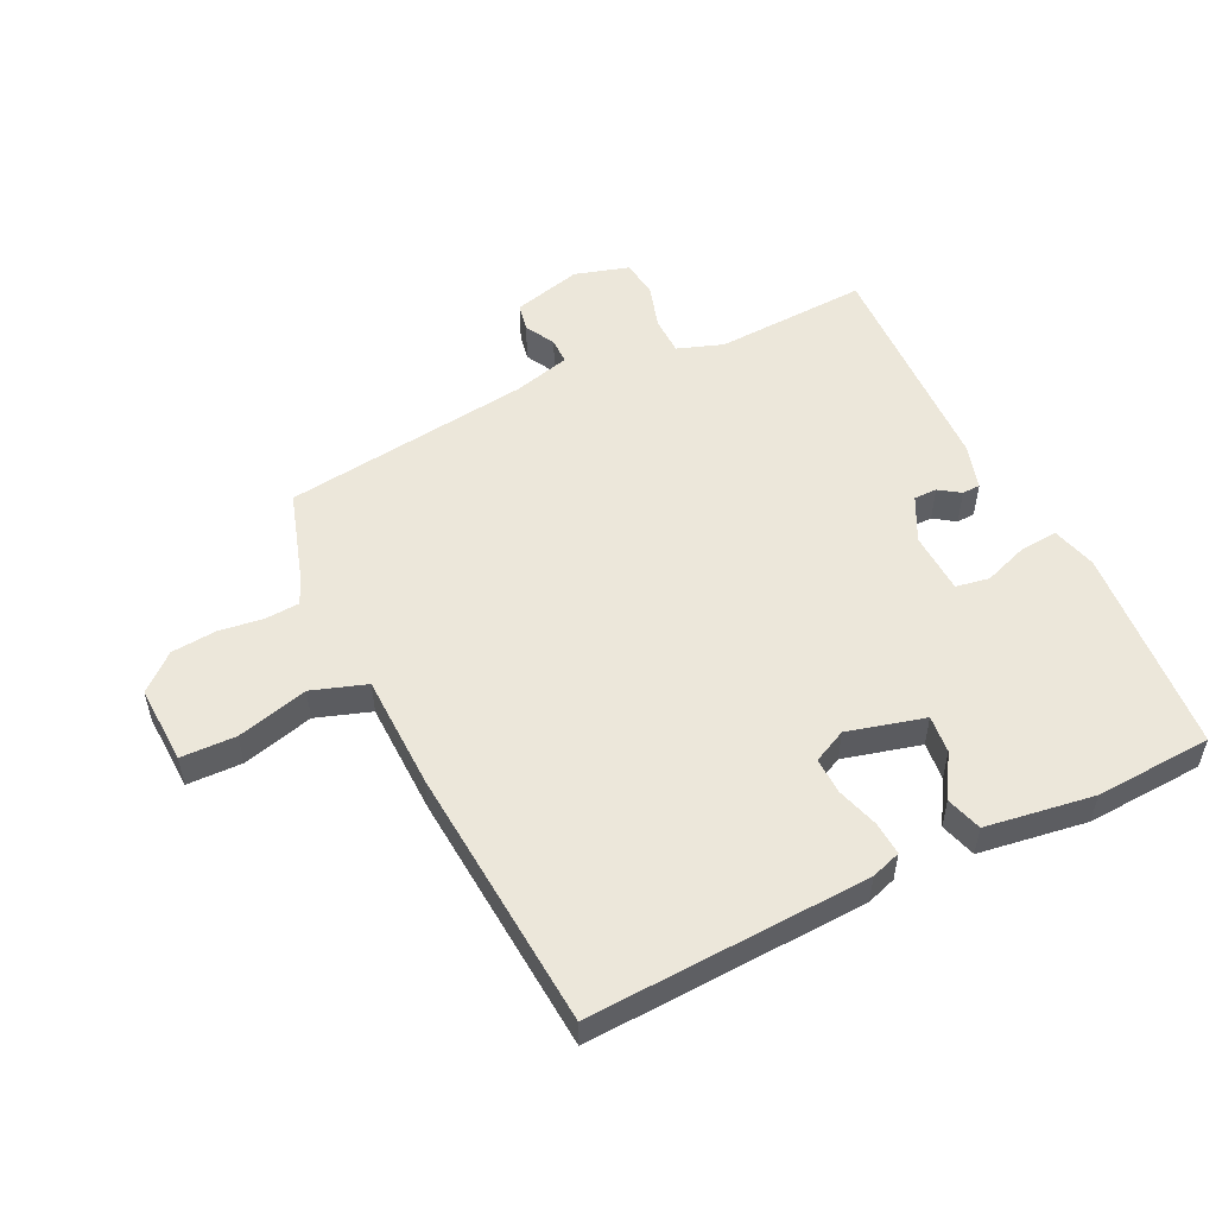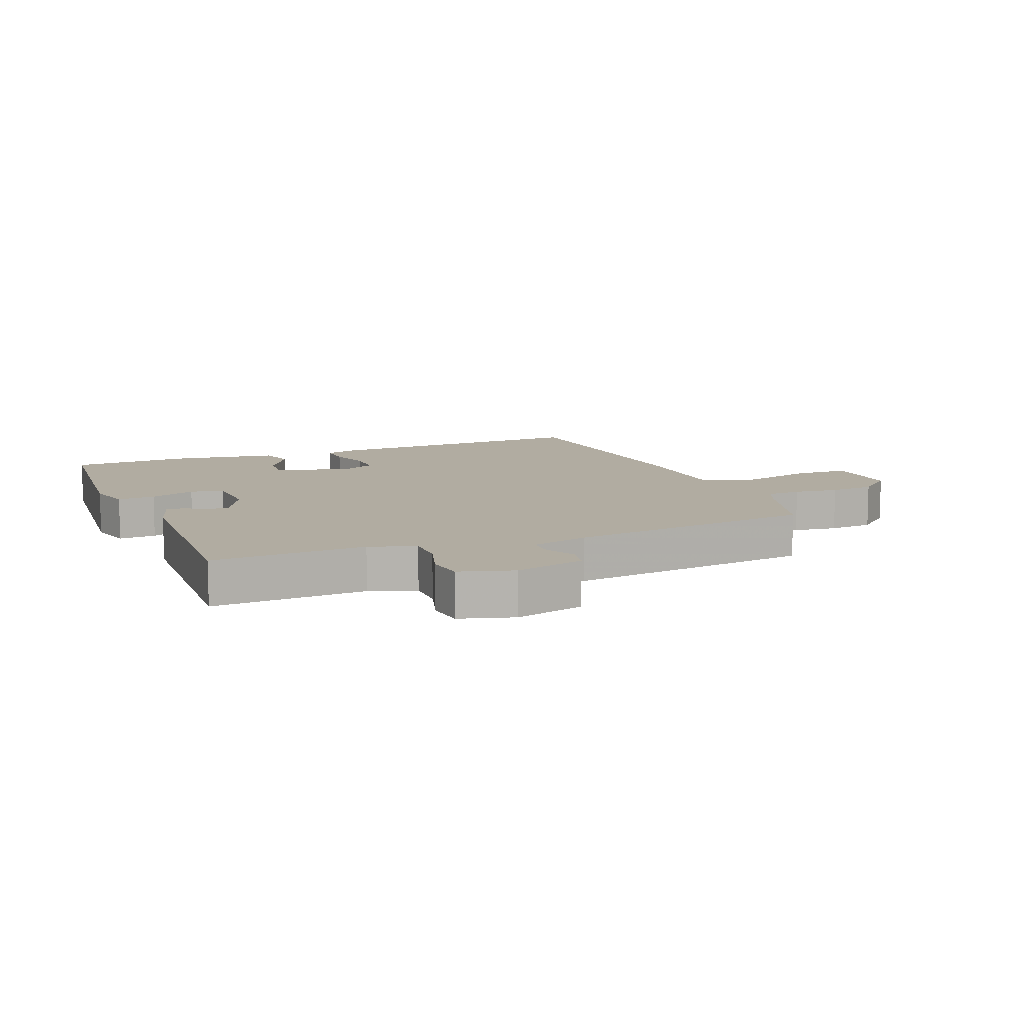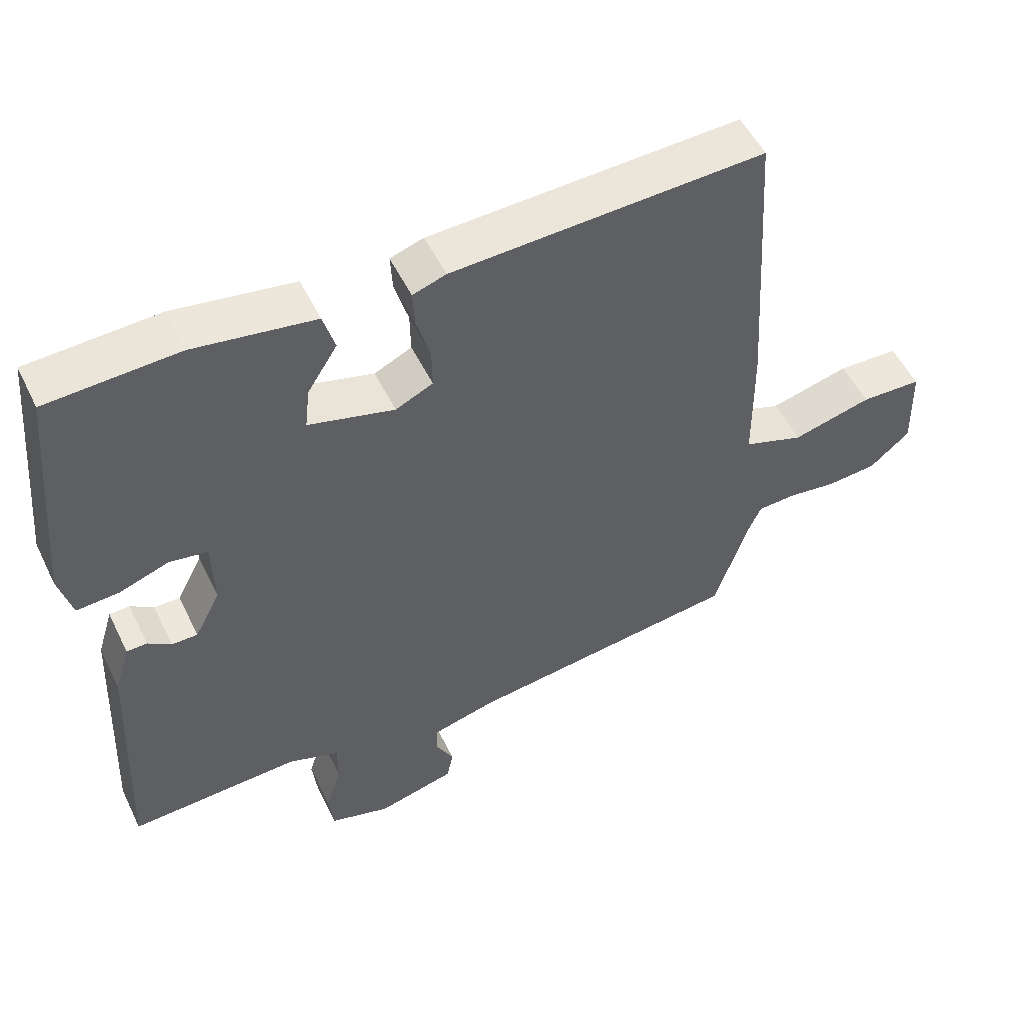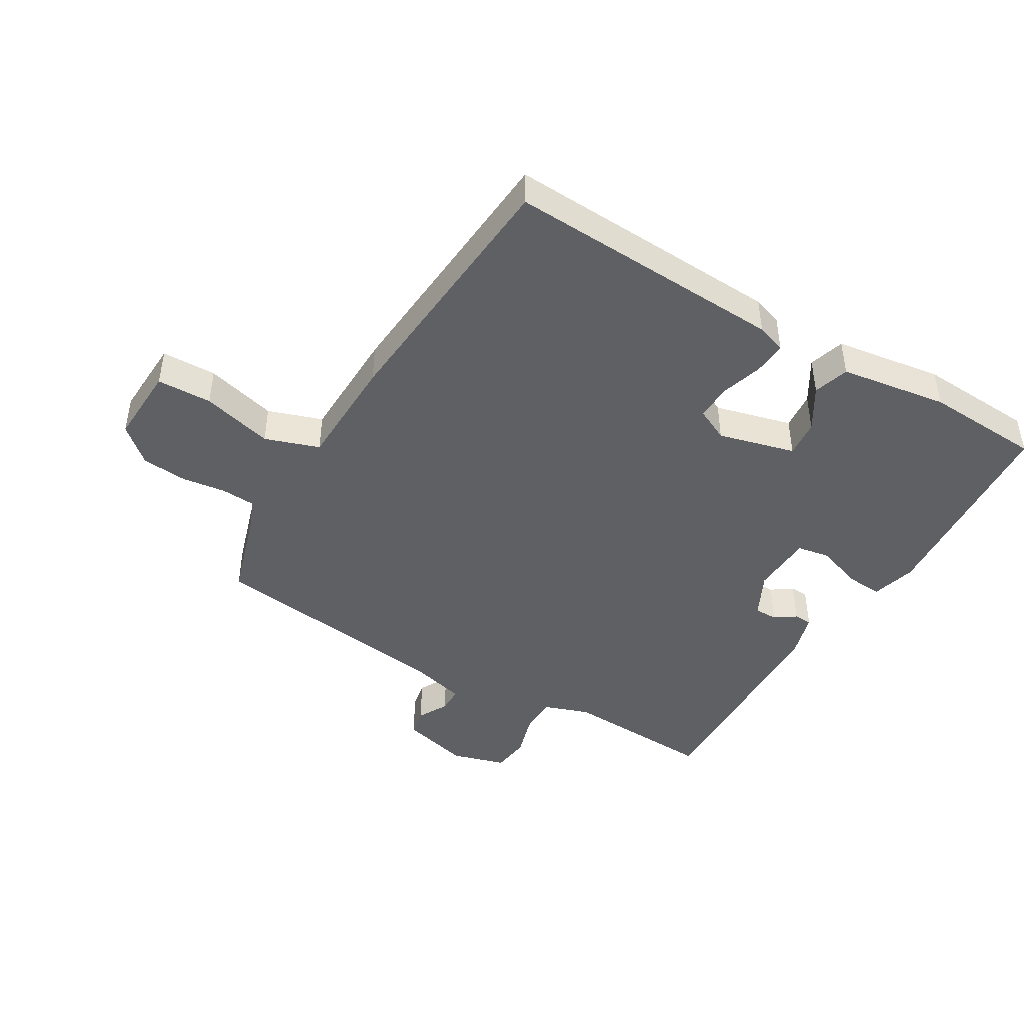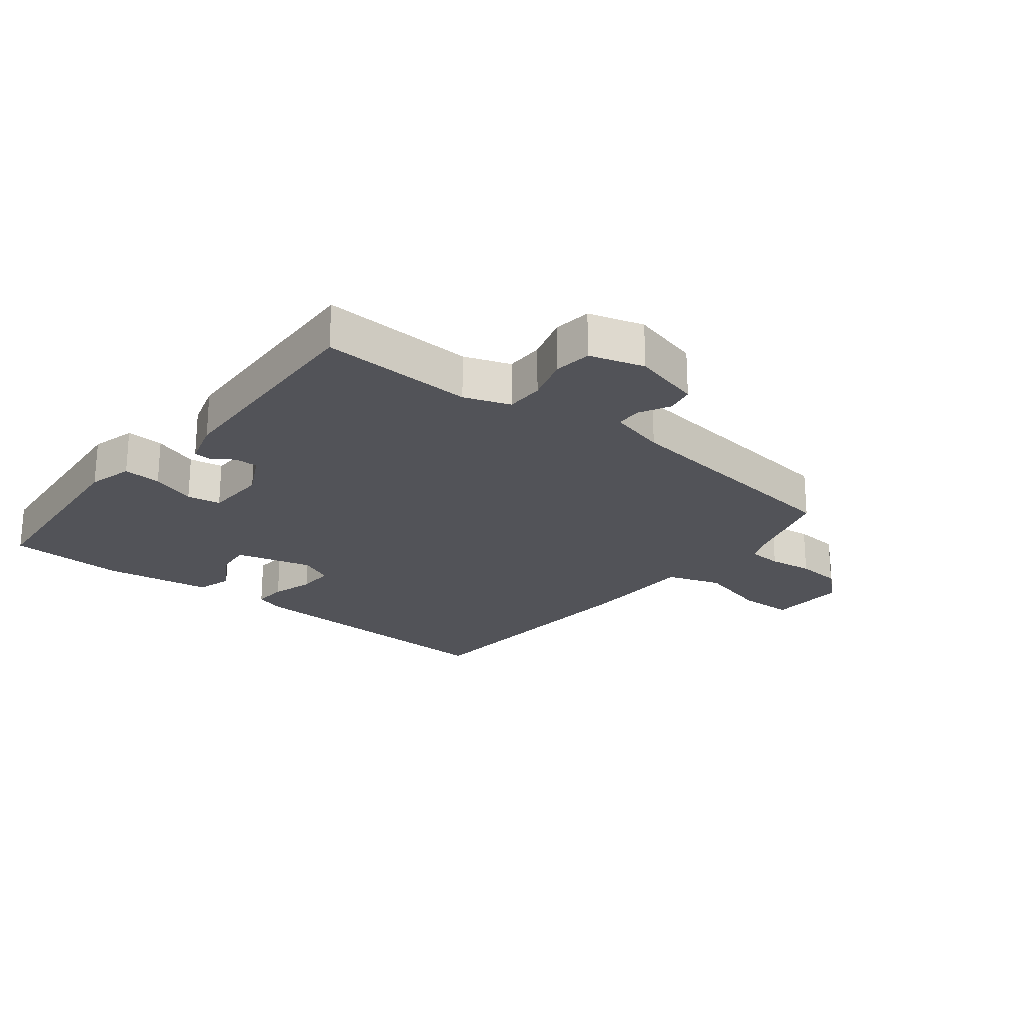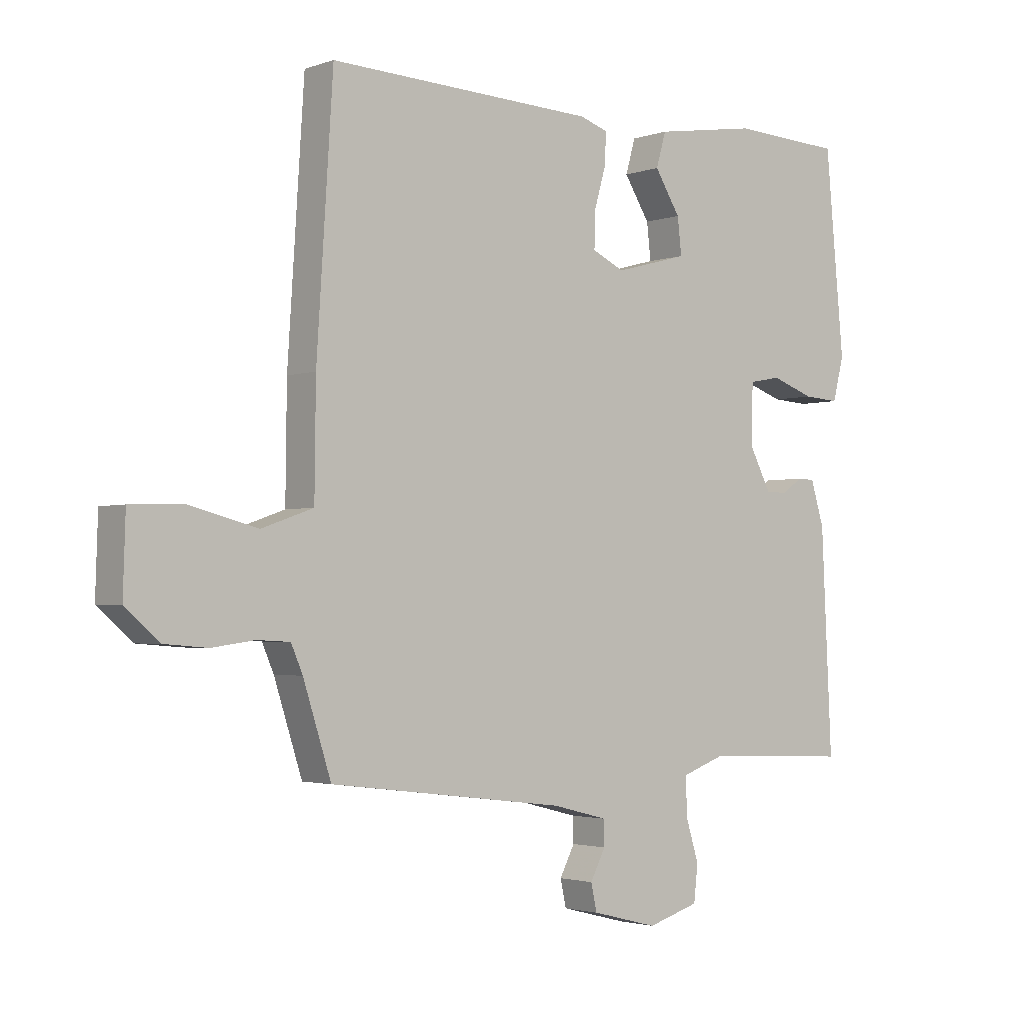
<metadata>
{"format":"obj","ext":"obj","renderer":"f3d","projection":"perspective","resolution":1024,"background":"white","views":[{"elev":52.8,"azim":-26.5,"up":"+Y"},{"elev":10.2,"azim":157.5,"up":"+Y"},{"elev":52.7,"azim":154.4,"up":"+Z"},{"elev":-44.5,"azim":-31.3,"up":"+Y"},{"elev":-22.7,"azim":141.2,"up":"+Y"},{"elev":-2.4,"azim":-39.8,"up":"+Z"}]}
</metadata>
<code>
v -0.5 0.07 -0.5
v -0.548 0.07 -0.351
v -0.568 0.07 -0.305
v -0.624 0.07 -0.302
v -0.697 0.07 -0.312
v -0.771 0.07 -0.306
v -0.83 0.07 -0.255
v -0.826 0.07 -0.126
v -0.736 0.07 -0.123
v -0.619 0.07 -0.153
v -0.53 0.07 -0.122
v -0.528 0.07 0.065
v -0.5 0.07 0.5
v -0.041 0.07 0.482
v 0.008 0.07 0.466
v 0.005 0.07 0.411
v -0.015 0.07 0.342
v -0.016 0.07 0.282
v 0.039 0.07 0.256
v 0.165 0.07 0.29
v 0.158 0.07 0.352
v 0.114 0.07 0.422
v 0.131 0.07 0.481
v 0.308 0.07 0.509
v 0.5 0.07 0.5
v 0.532 0.07 0.157
v 0.513 0.07 0.083
v 0.451 0.07 0.087
v 0.377 0.07 0.113
v 0.322 0.07 0.103
v 0.319 0.07 0.001
v 0.357 0.07 -0.072
v 0.395 0.07 -0.072
v 0.429 0.07 -0.048
v 0.459 0.07 -0.049
v 0.482 0.07 -0.124
v 0.5 0.07 -0.5
v 0.248 0.07 -0.489
v 0.173 0.07 -0.516
v 0.173 0.07 -0.579
v 0.196 0.07 -0.653
v 0.189 0.07 -0.715
v 0.1 0.07 -0.742
v -0.014 0.07 -0.713
v -0.024 0.07 -0.667
v 0.002 0.07 -0.617
v 0.001 0.07 -0.574
v -0.093 0.07 -0.55
v -0.5 0 -0.5
v -0.548 0 -0.351
v -0.568 0 -0.305
v -0.624 0 -0.302
v -0.697 0 -0.312
v -0.771 0 -0.306
v -0.83 0 -0.255
v -0.826 0 -0.126
v -0.736 0 -0.123
v -0.619 0 -0.153
v -0.53 0 -0.122
v -0.528 0 0.065
v -0.5 0 0.5
v -0.041 0 0.482
v 0.008 0 0.466
v 0.005 0 0.411
v -0.015 0 0.342
v -0.016 0 0.282
v 0.039 0 0.256
v 0.165 0 0.29
v 0.158 0 0.352
v 0.114 0 0.422
v 0.131 0 0.481
v 0.308 0 0.509
v 0.5 0 0.5
v 0.532 0 0.157
v 0.513 0 0.083
v 0.451 0 0.087
v 0.377 0 0.113
v 0.322 0 0.103
v 0.319 0 0.001
v 0.357 0 -0.072
v 0.395 0 -0.072
v 0.429 0 -0.048
v 0.459 0 -0.049
v 0.482 0 -0.124
v 0.5 0 -0.5
v 0.248 0 -0.489
v 0.173 0 -0.516
v 0.173 0 -0.579
v 0.196 0 -0.653
v 0.189 0 -0.715
v 0.1 0 -0.742
v -0.014 0 -0.713
v -0.024 0 -0.667
v 0.002 0 -0.617
v 0.001 0 -0.574
v -0.093 0 -0.55
f 44 45 46
f 43 44 46
f 42 43 46
f 41 42 46
f 40 41 46
f 39 40 46 47
f 38 39 47 48
f 36 37 38
f 35 36 38
f 34 35 38
f 33 34 38
f 48 1 2
f 38 48 2
f 33 38 2
f 32 33 2
f 27 28 29
f 26 27 29
f 25 26 29
f 24 25 29
f 23 24 29
f 22 23 29
f 21 22 29
f 20 21 29 30
f 19 20 30 31
f 15 16 17
f 14 15 17
f 13 14 17
f 12 13 17
f 11 12 17
f 11 17 18
f 8 9 10
f 7 8 10
f 6 7 10
f 5 6 10
f 4 5 10
f 3 4 10 11
f 19 31 32
f 18 19 32
f 11 18 32
f 3 11 32
f 2 3 32
f 94 93 92
f 94 92 91
f 94 91 90
f 94 90 89
f 94 89 88
f 95 94 88 87
f 96 95 87 86
f 86 85 84
f 86 84 83
f 86 83 82
f 86 82 81
f 50 49 96
f 50 96 86
f 50 86 81
f 50 81 80
f 77 76 75
f 77 75 74
f 77 74 73
f 77 73 72
f 77 72 71
f 77 71 70
f 77 70 69
f 78 77 69 68
f 79 78 68 67
f 65 64 63
f 65 63 62
f 65 62 61
f 65 61 60
f 65 60 59
f 66 65 59
f 58 57 56
f 58 56 55
f 58 55 54
f 58 54 53
f 58 53 52
f 59 58 52 51
f 80 79 67
f 80 67 66
f 80 66 59
f 80 59 51
f 80 51 50
f 1 49 50 2
f 2 50 51 3
f 3 51 52 4
f 4 52 53 5
f 5 53 54 6
f 6 54 55 7
f 7 55 56 8
f 8 56 57 9
f 9 57 58 10
f 10 58 59 11
f 11 59 60 12
f 12 60 61 13
f 13 61 62 14
f 14 62 63 15
f 15 63 64 16
f 16 64 65 17
f 17 65 66 18
f 18 66 67 19
f 19 67 68 20
f 20 68 69 21
f 21 69 70 22
f 22 70 71 23
f 23 71 72 24
f 24 72 73 25
f 25 73 74 26
f 26 74 75 27
f 27 75 76 28
f 28 76 77 29
f 29 77 78 30
f 30 78 79 31
f 31 79 80 32
f 32 80 81 33
f 33 81 82 34
f 34 82 83 35
f 35 83 84 36
f 36 84 85 37
f 37 85 86 38
f 38 86 87 39
f 39 87 88 40
f 40 88 89 41
f 41 89 90 42
f 42 90 91 43
f 43 91 92 44
f 44 92 93 45
f 45 93 94 46
f 46 94 95 47
f 47 95 96 48
f 48 96 49 1

</code>
